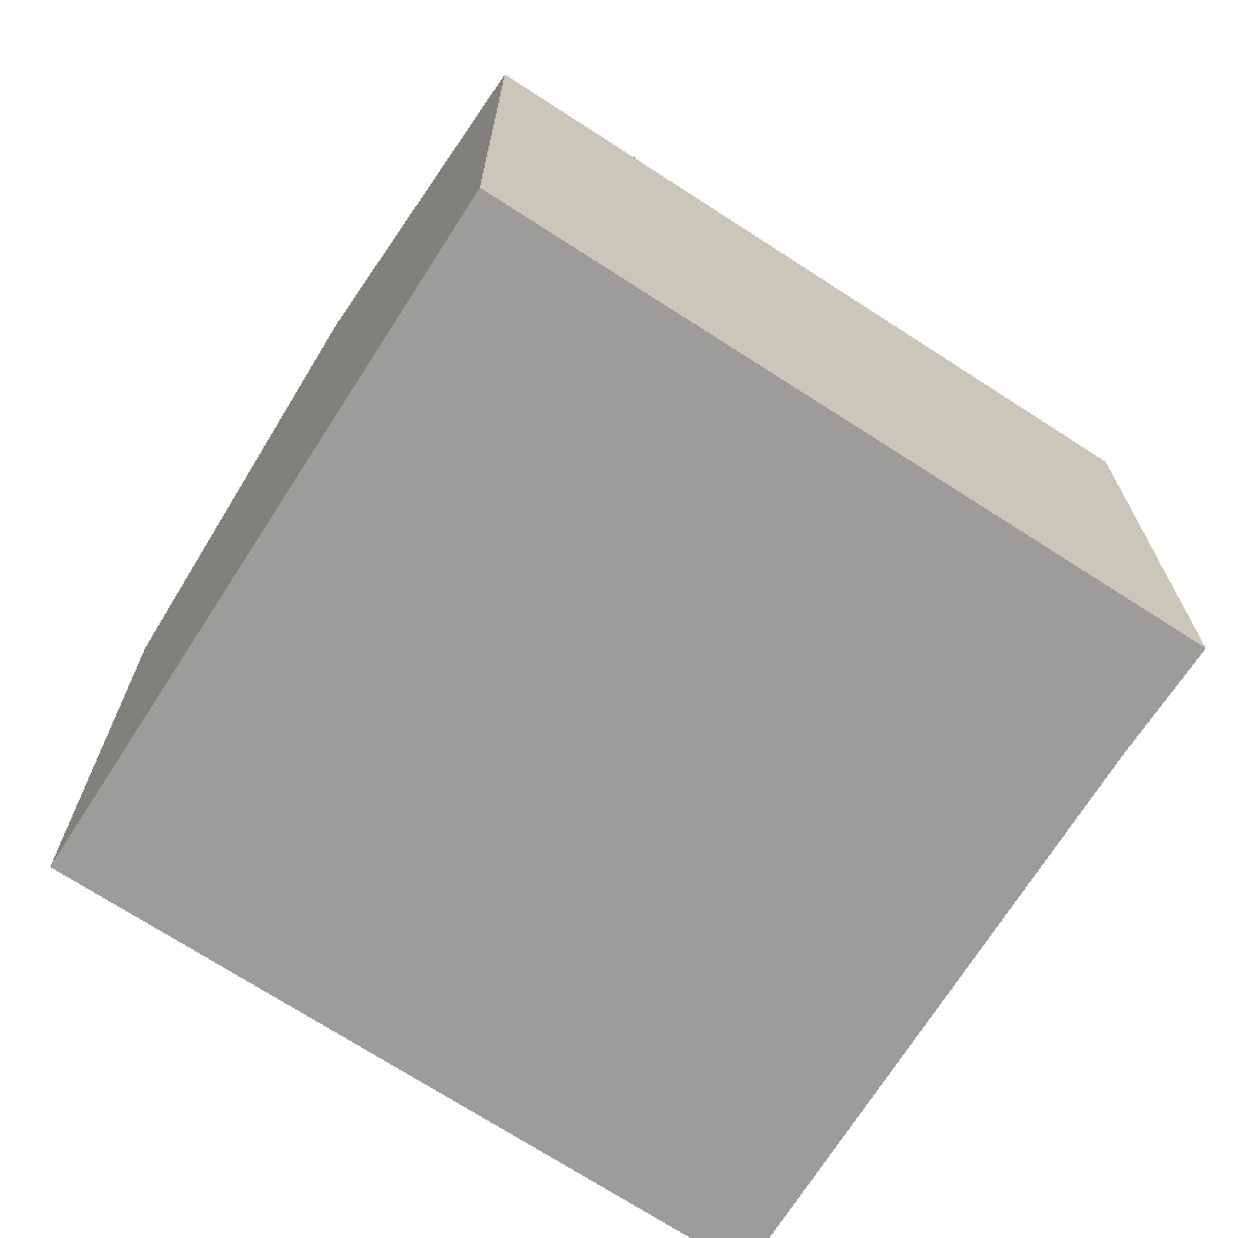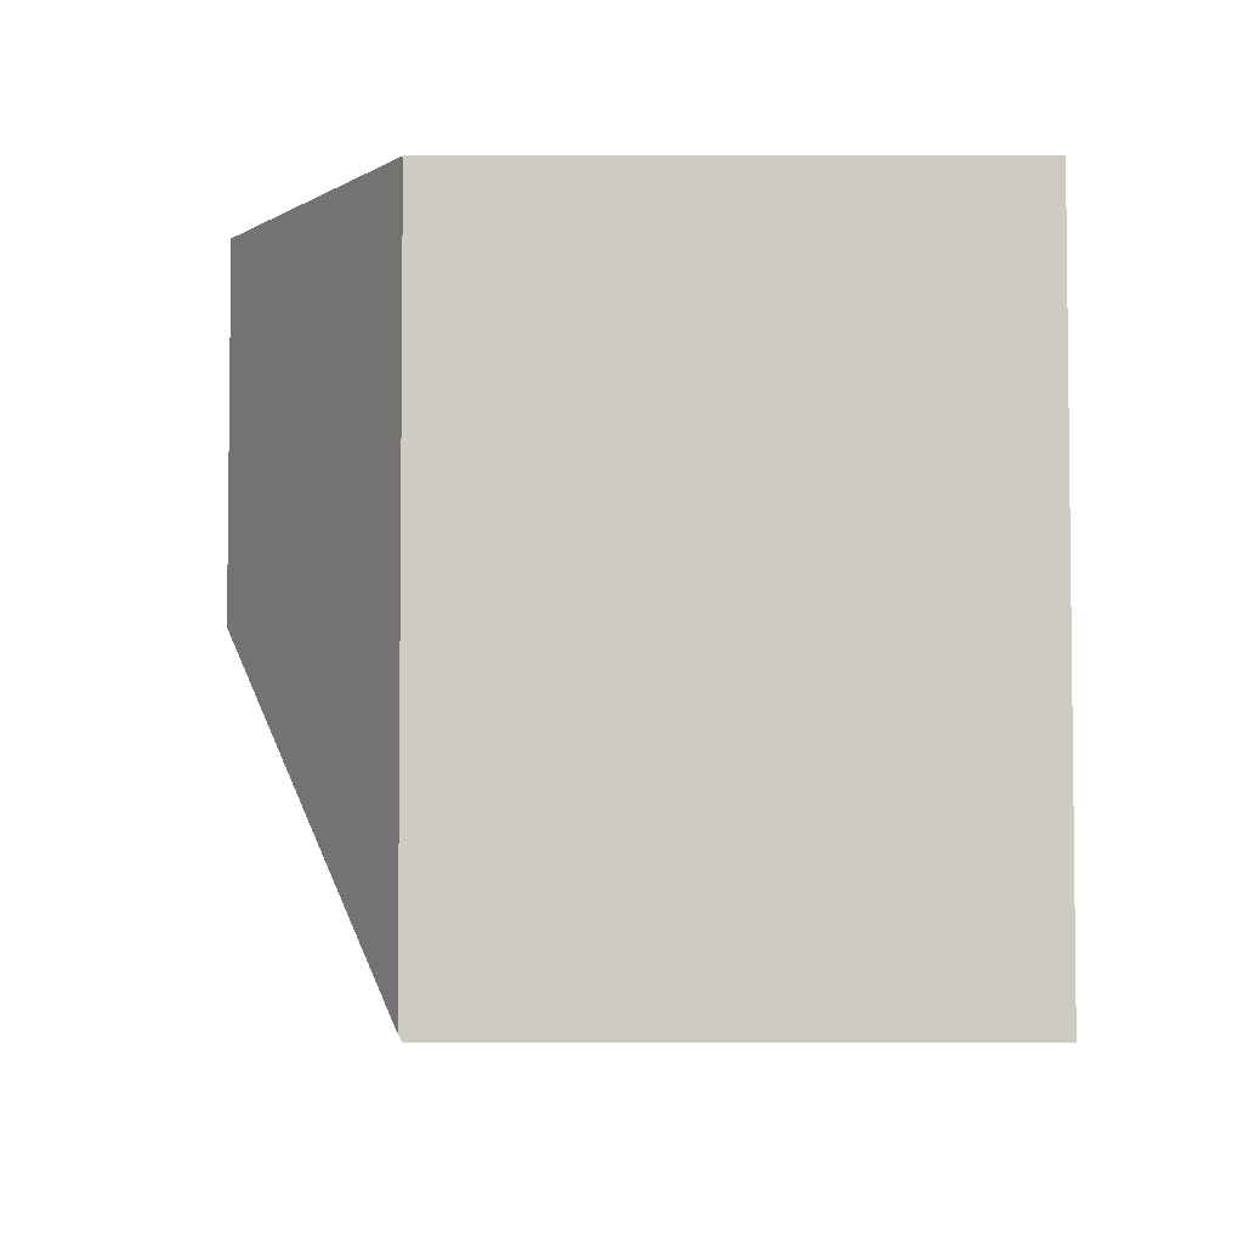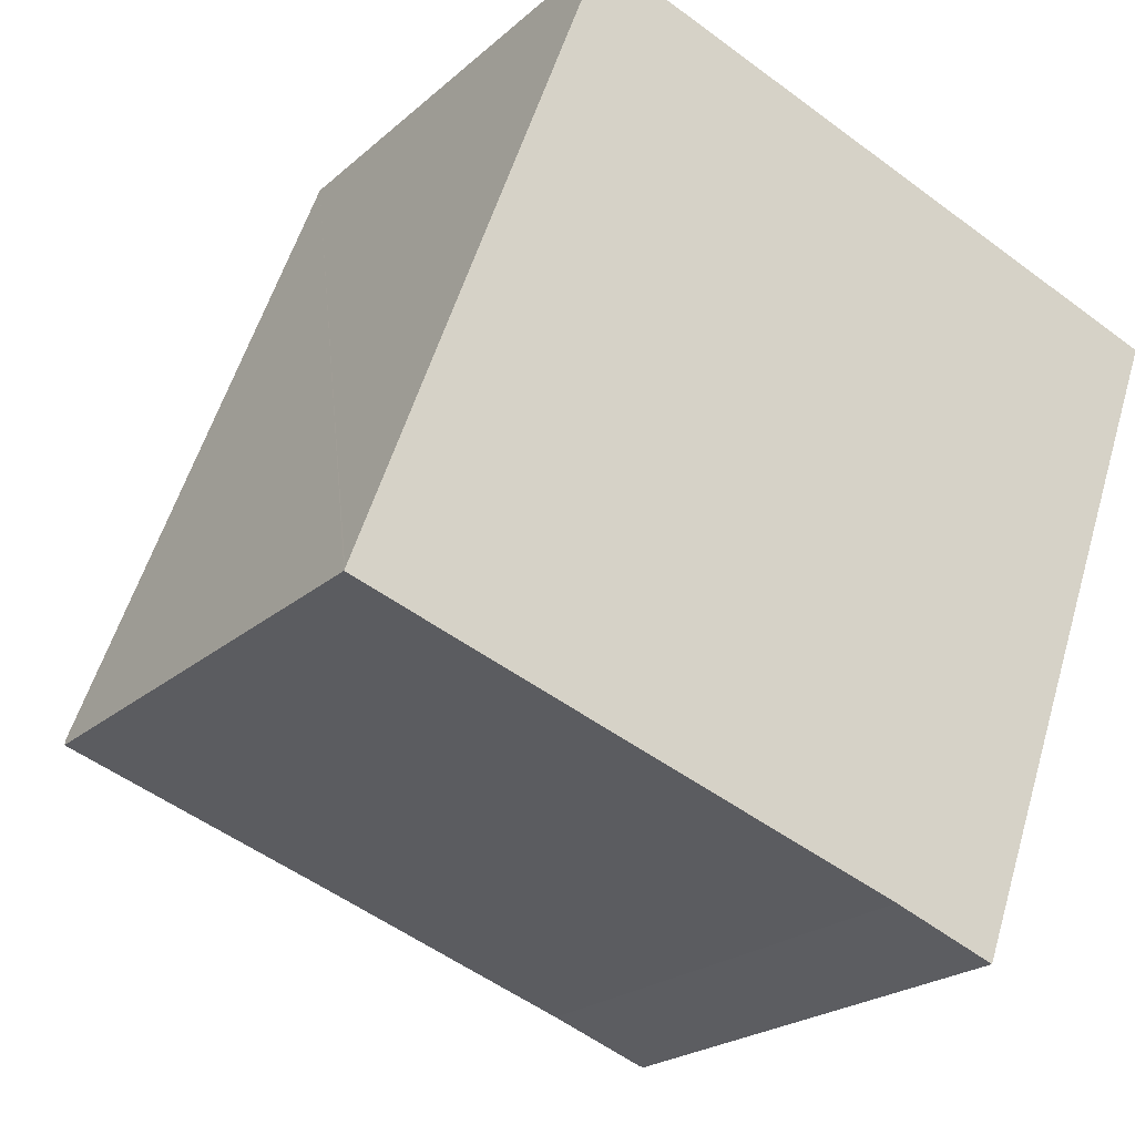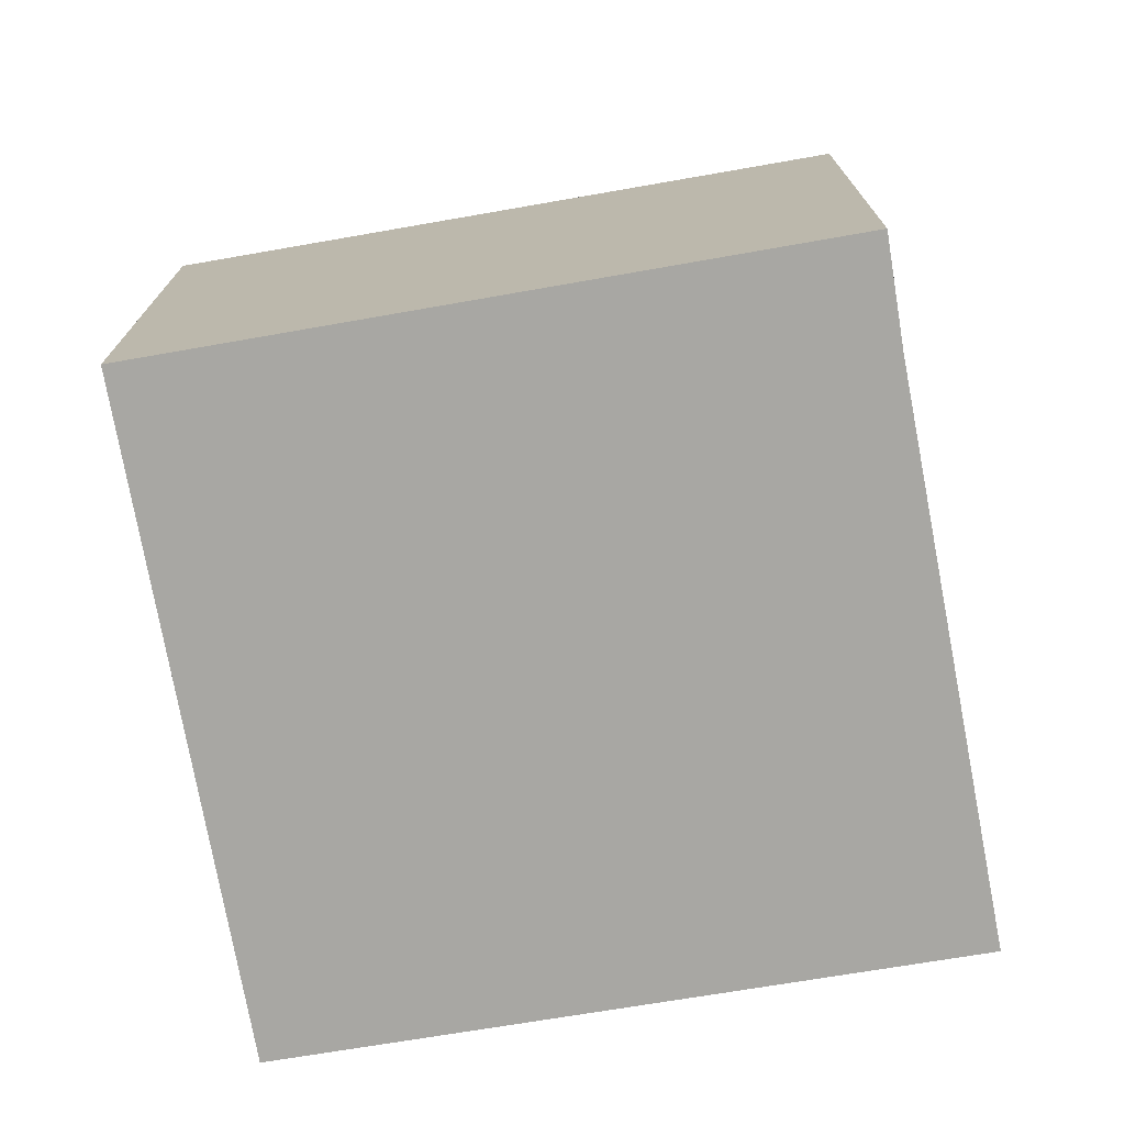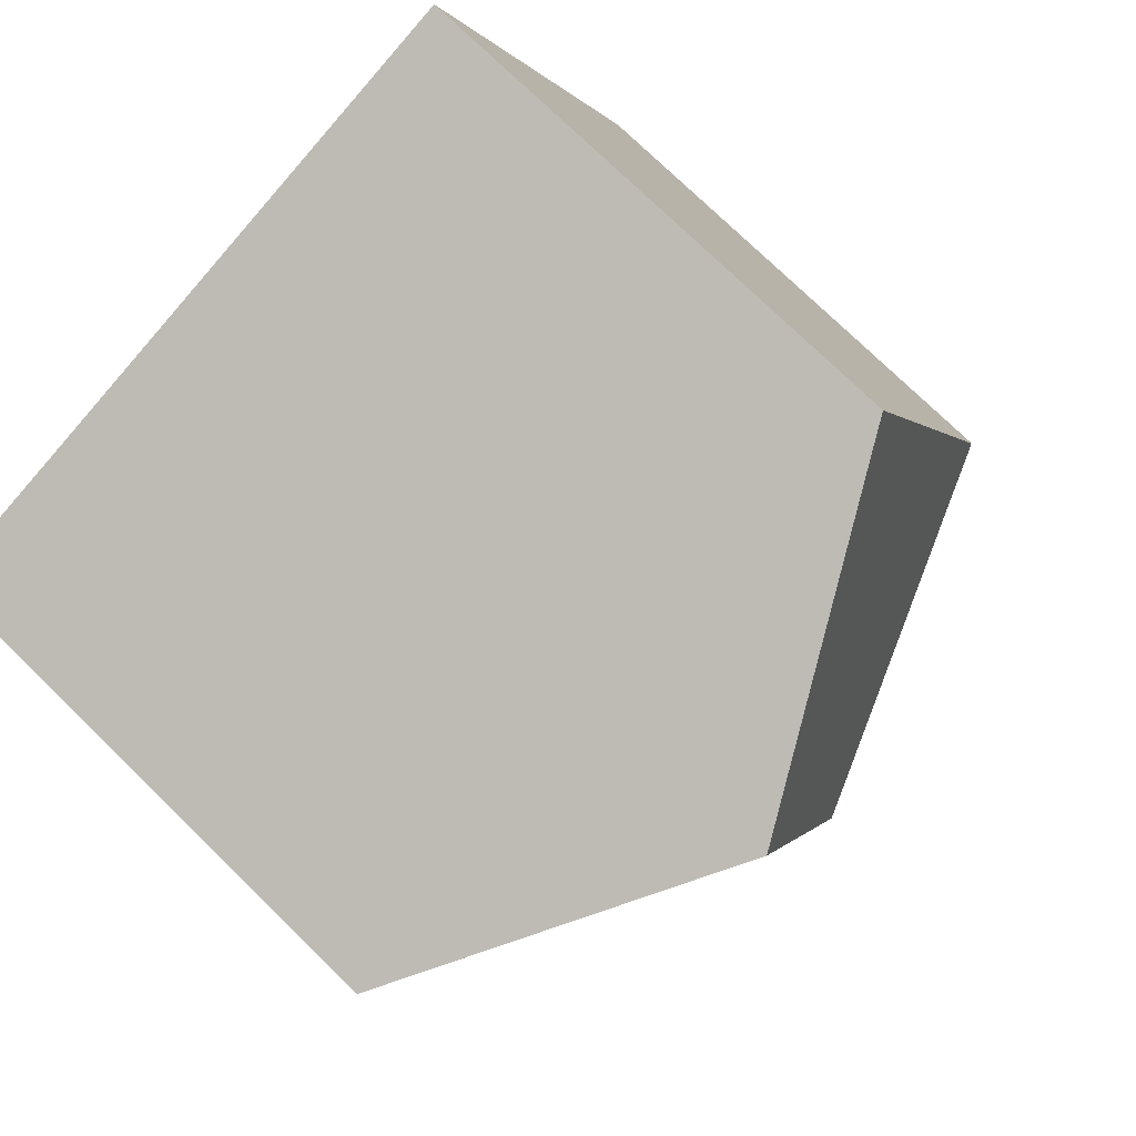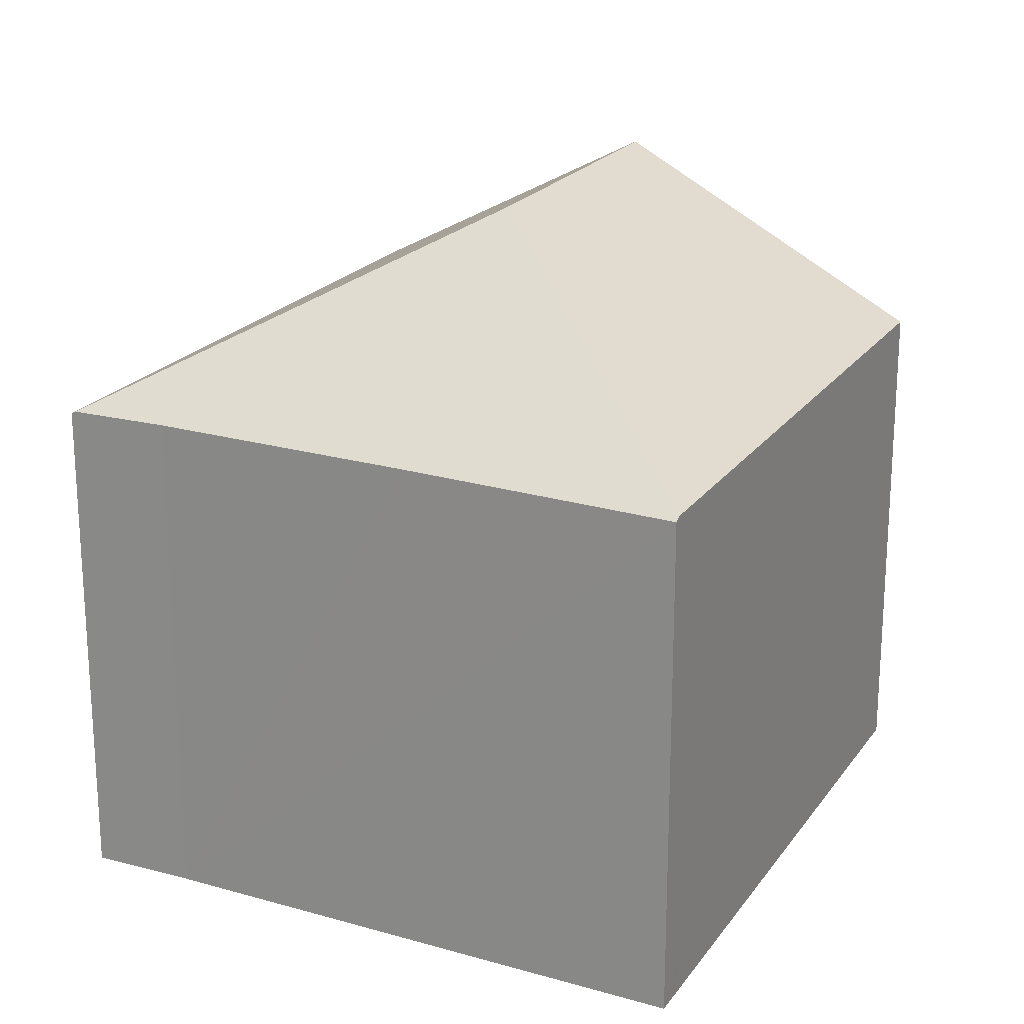
<metadata>
{"format":"obj","ext":"obj","renderer":"f3d","projection":"perspective","resolution":1024,"background":"white","views":[{"elev":-70.3,"azim":77.0,"up":"+Y"},{"elev":15.7,"azim":-90.0,"up":"+Z"},{"elev":-21.6,"azim":-33.5,"up":"+Z"},{"elev":-74.4,"azim":119.8,"up":"+Y"},{"elev":75.2,"azim":134.3,"up":"+Z"},{"elev":21.1,"azim":-134.1,"up":"+Y"}]}
</metadata>
<code>
v  13.23 10.86 -4.58
v  18.18 10.88 8.795
v  13.32 10.8 -4.615
v  9.091 14.55 4.334
v  11.63 14.55 11.14
v  0.017 10.8 0.044
v  2.292 10.8 -0.771
v  0 10.78 6.598e-16
v  0.052 10.85 0.138
v  5.71 10.84 -1.921
v  11.18 10.87 -3.814
v  5.044 10.85 13.5
v  5.433 11.07 13.36
v  0 0 0
v  0.017 -2.694e-18 0.044
v  5.044 -8.267e-16 13.5
v  0.052 -8.45e-18 0.138
v  5.433 -8.181e-16 13.36
v  18.18 -5.385e-16 8.795
v  11.63 -6.821e-16 11.14
v  13.32 2.826e-16 -4.615
v  11.18 2.335e-16 -3.814
v  13.23 2.804e-16 -4.58
v  5.71 1.176e-16 -1.921
v  2.292 4.721e-17 -0.771
g defaultobject
f 1 2 3
f 2 1 4
f 2 4 5
f 6 7 8
f 7 6 9
f 7 9 4
f 7 4 10
f 10 4 11
f 11 4 1
f 12 4 9
f 4 12 13
f 4 13 5
f 6 12 9
f 12 6 8
f 12 8 14
f 12 14 15
f 12 15 16
f 16 15 17
f 16 13 12
f 13 16 5
f 5 16 2
f 2 16 18
f 2 18 19
f 19 18 20
f 19 3 2
f 3 19 21
f 3 11 1
f 11 3 22
f 22 3 21
f 22 21 23
f 22 10 11
f 10 22 7
f 7 22 8
f 8 22 14
f 14 22 24
f 14 24 25
f 20 21 19
f 21 20 18
f 21 18 16
f 21 16 22
f 22 16 17
f 22 17 24
f 24 17 25
f 25 17 15
f 25 15 14

</code>
